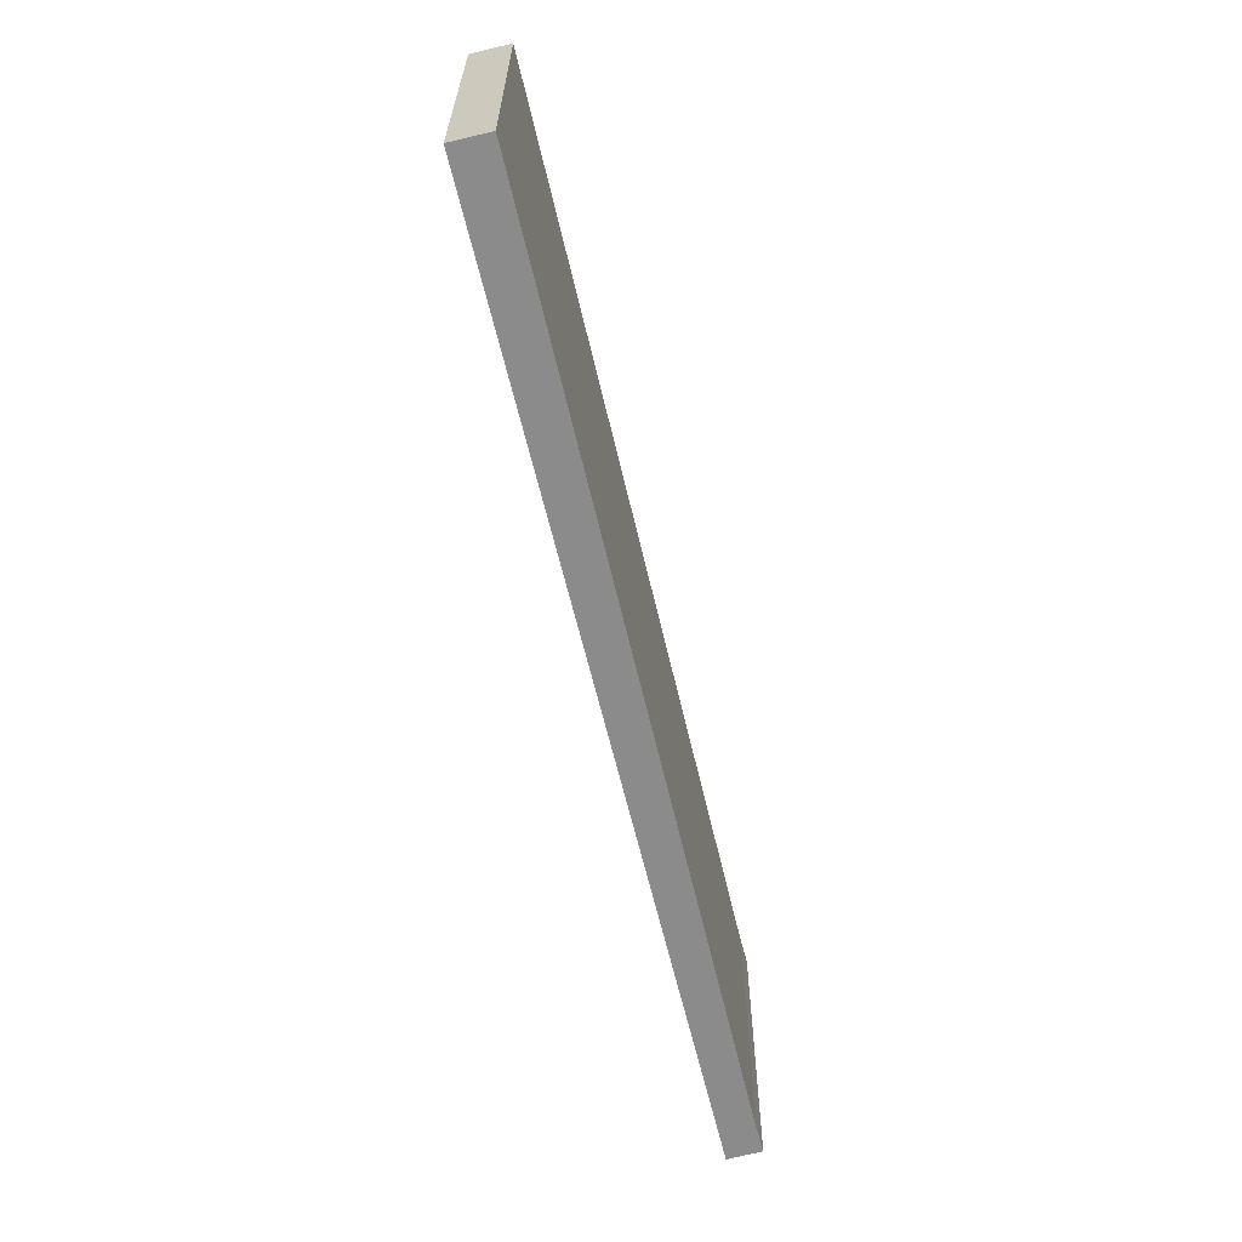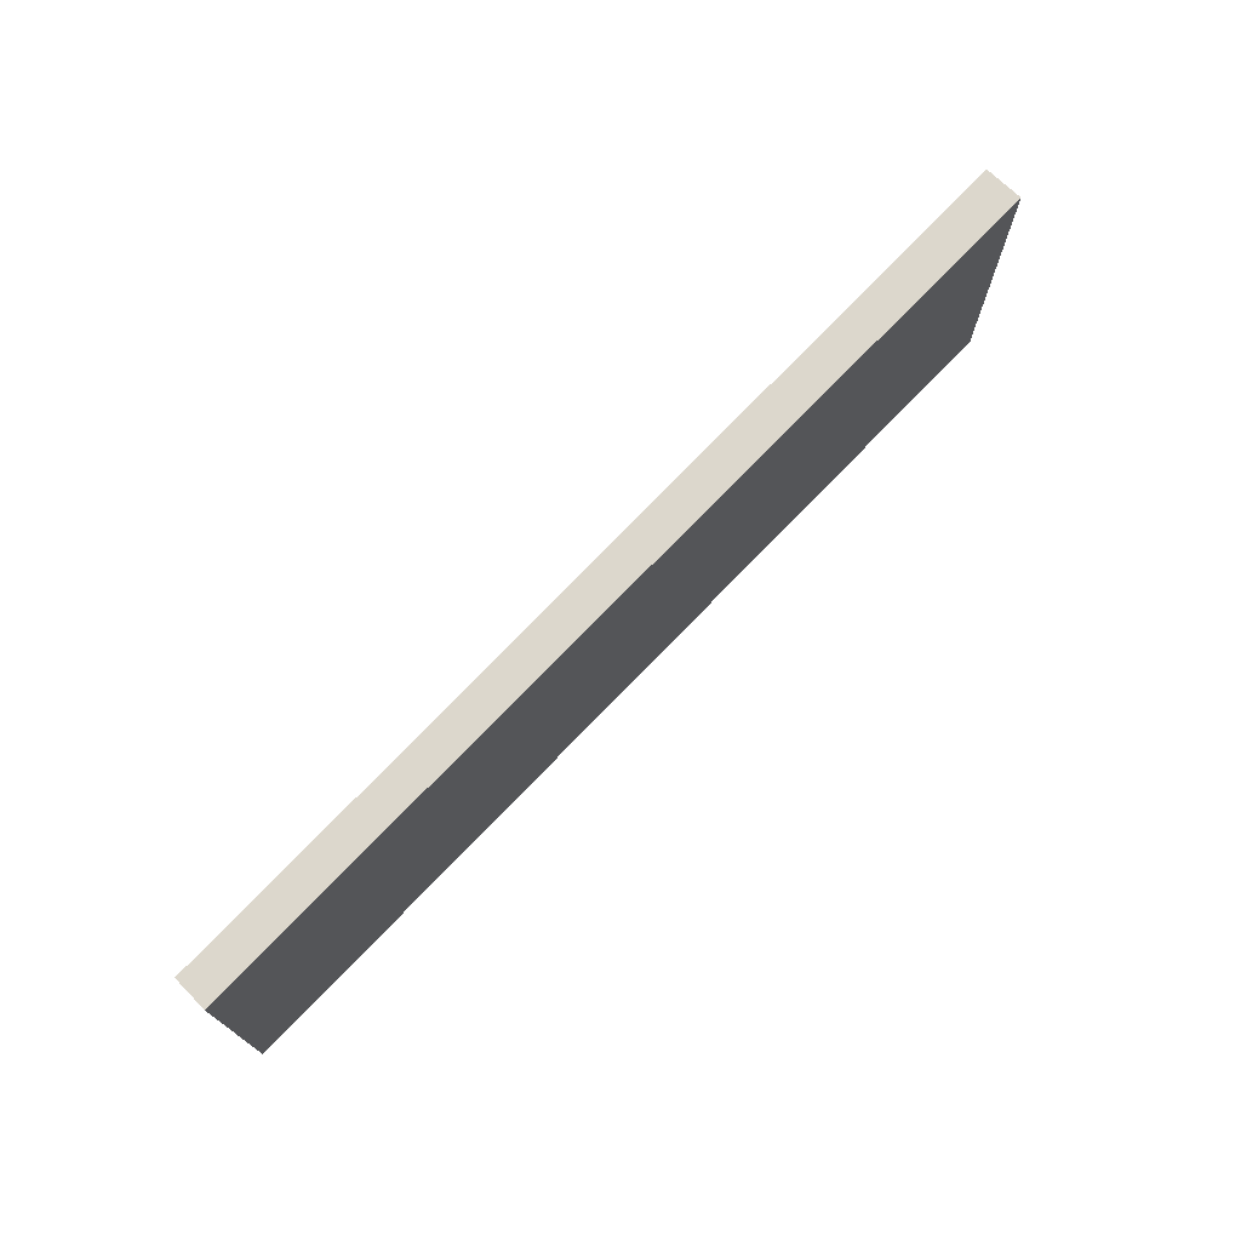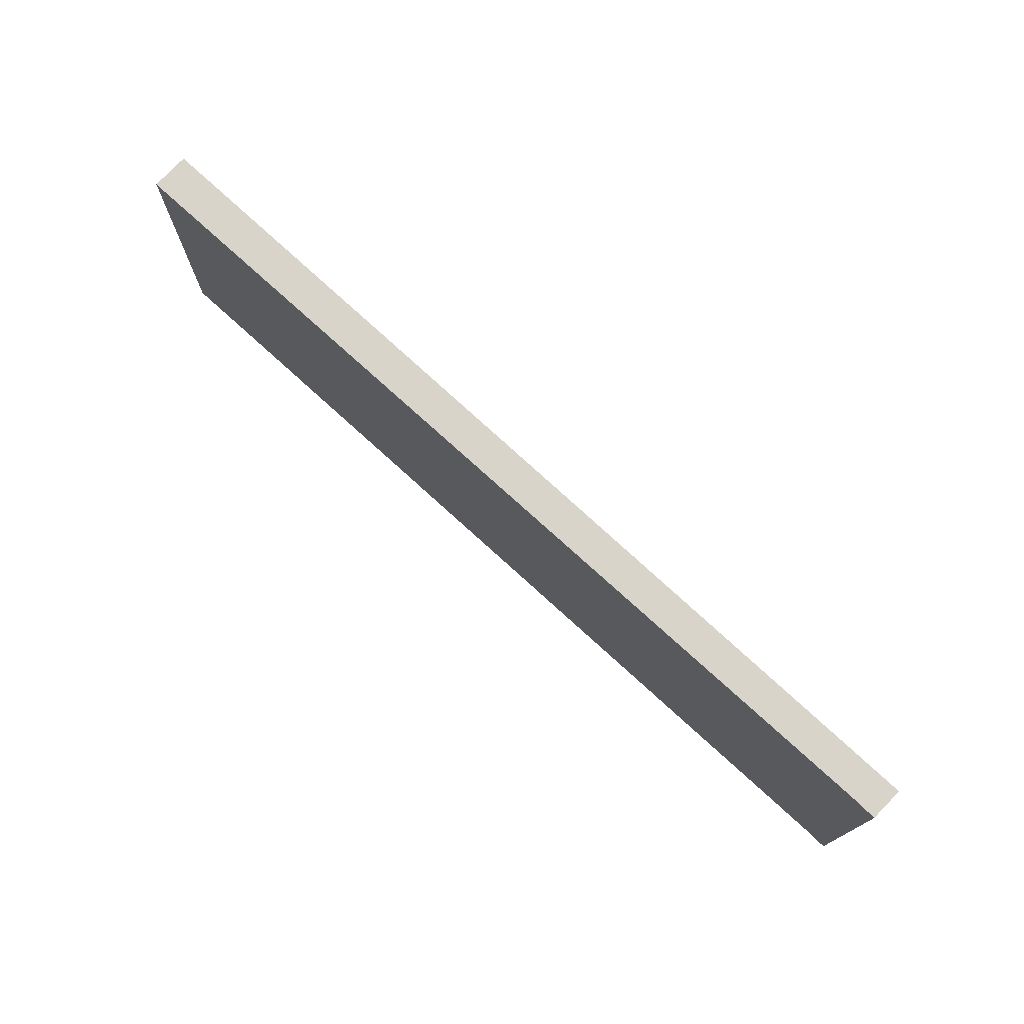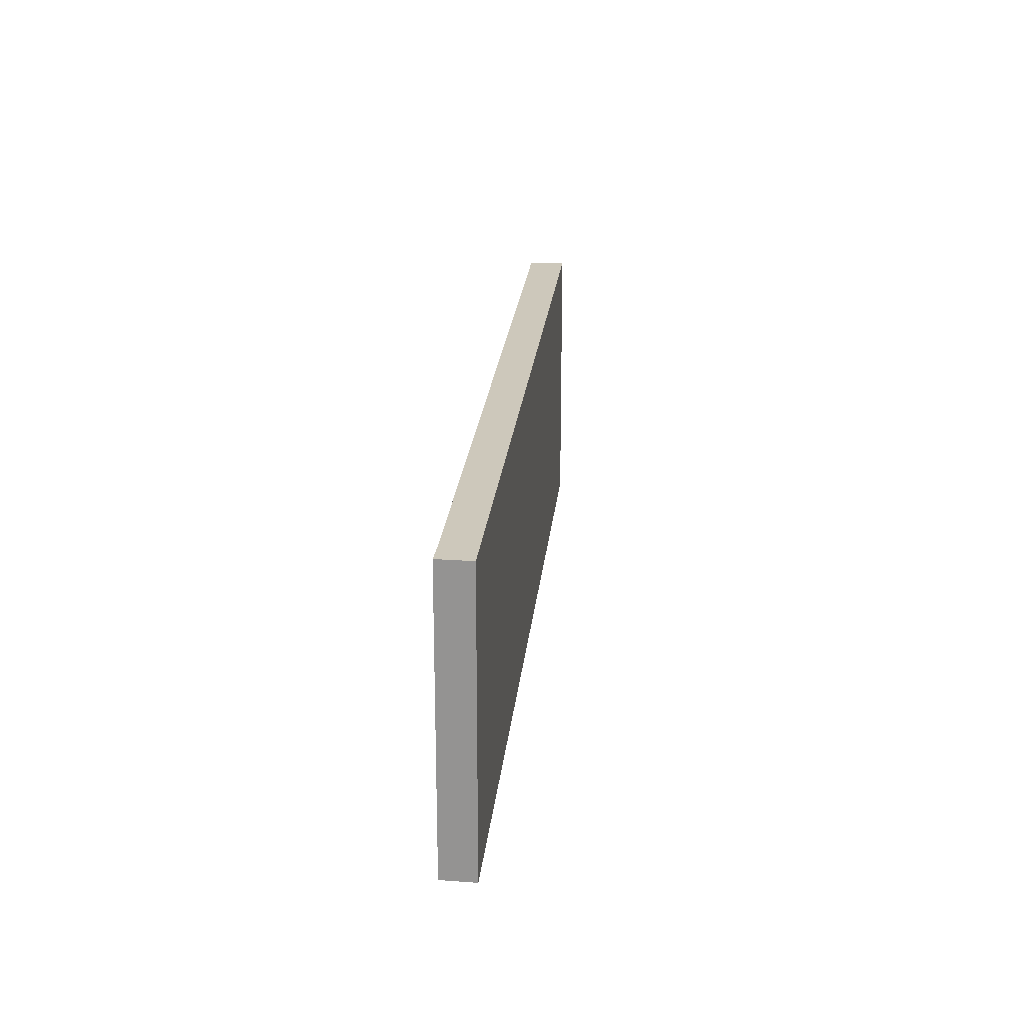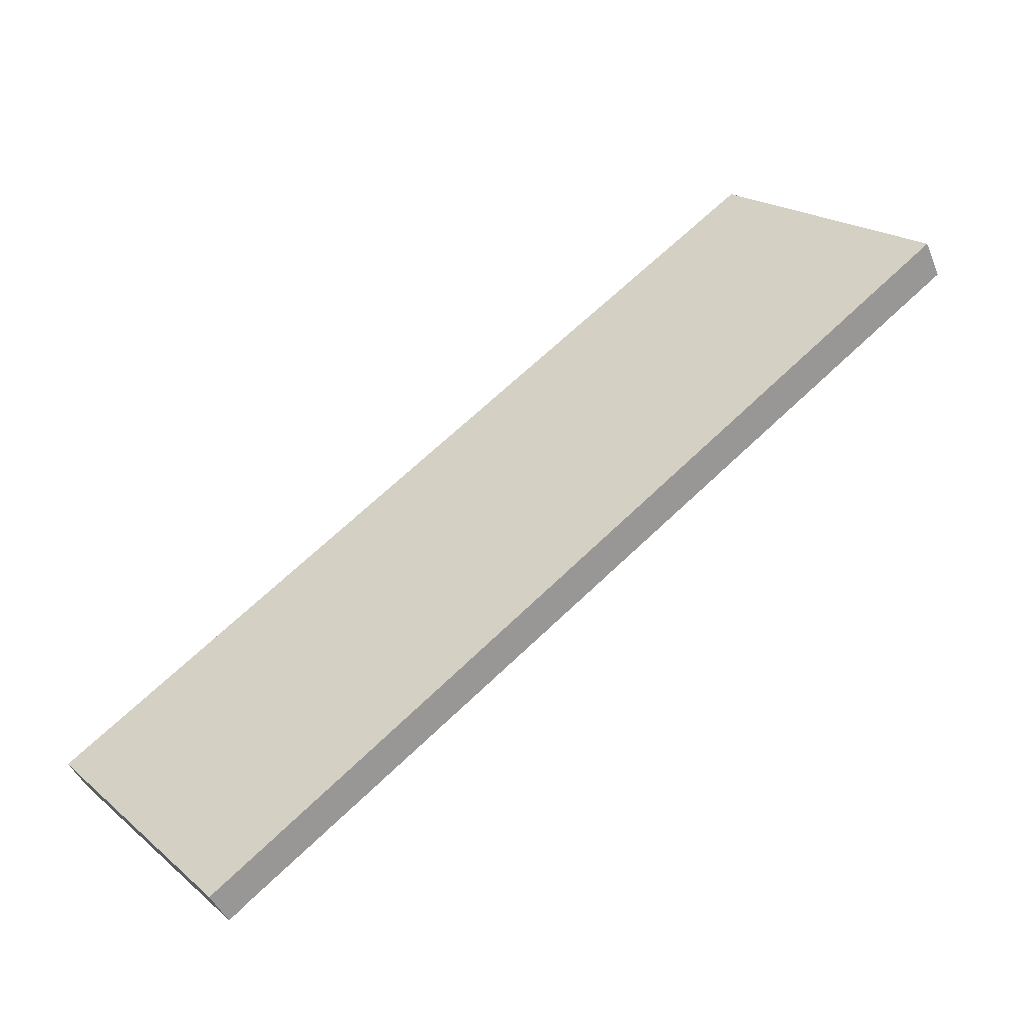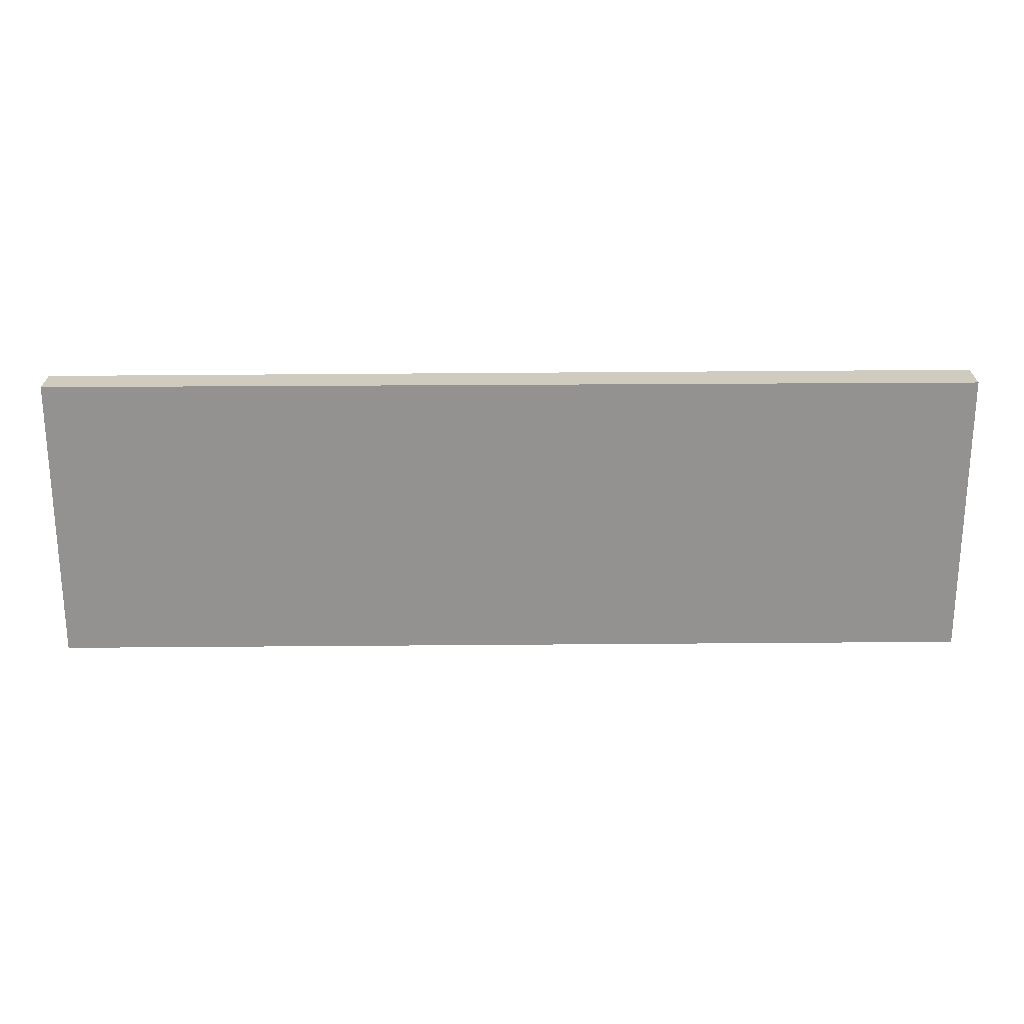
<metadata>
{"format":"obj","ext":"obj","renderer":"f3d","projection":"perspective","resolution":1024,"background":"white","views":[{"elev":-63.9,"azim":74.6,"up":"+Y"},{"elev":72.8,"azim":-75.2,"up":"+Y"},{"elev":74.9,"azim":-166.2,"up":"+Y"},{"elev":21.8,"azim":-113.4,"up":"+Y"},{"elev":20.8,"azim":-35.4,"up":"+Z"},{"elev":23.7,"azim":-29.8,"up":"+Y"}]}
</metadata>
<code>
v  5.597 1.998 3.096
v  0.119 1.998 -0.2
v  0 1.998 1.223e-16
v  0.281 1.998 -0.106
v  5.724 1.998 2.866
v  0.119 1.225e-17 -0.2
v  0 0 0
v  5.597 -1.896e-16 3.096
v  5.724 -1.755e-16 2.866
v  0.281 6.491e-18 -0.106
g defaultobject
f 1 2 3
f 2 1 4
f 4 1 5
f 6 3 2
f 3 6 7
f 7 1 3
f 1 7 8
f 8 5 1
f 5 8 9
f 10 2 4
f 2 10 6
f 9 4 5
f 4 9 10
f 6 8 7
f 8 6 10
f 8 10 9

</code>
